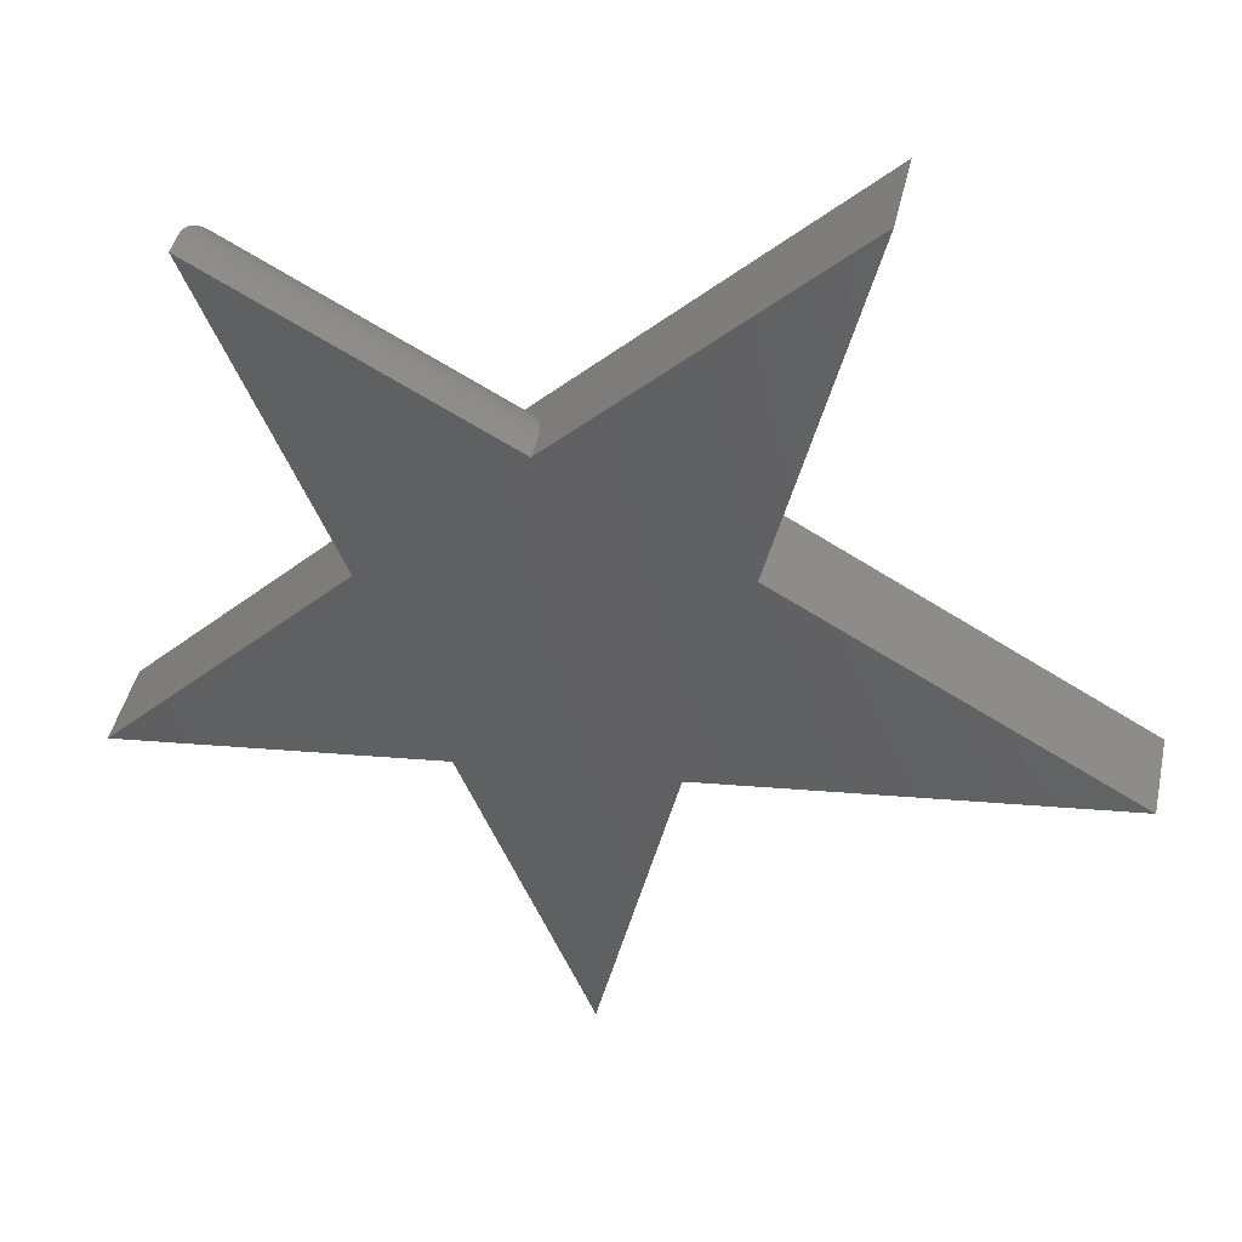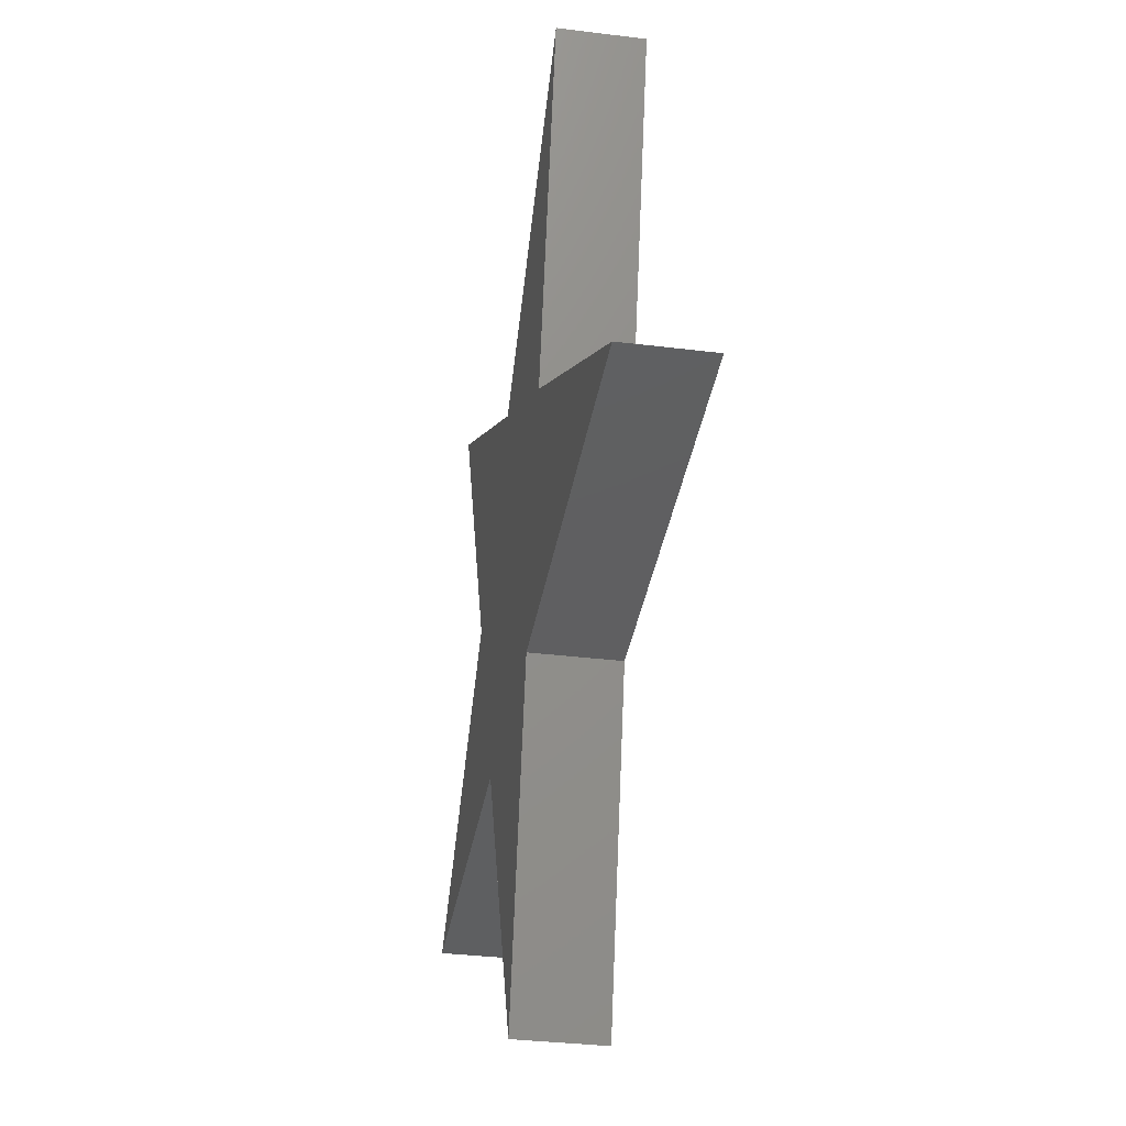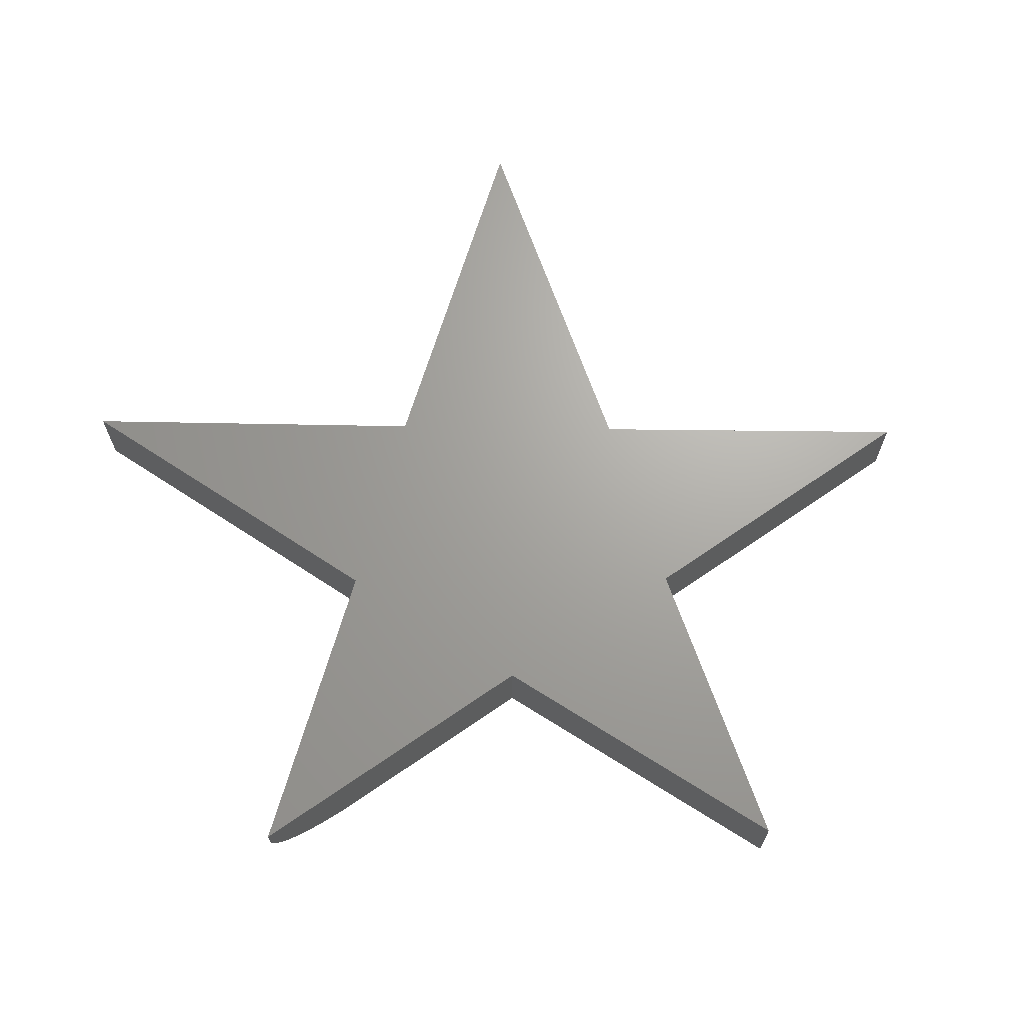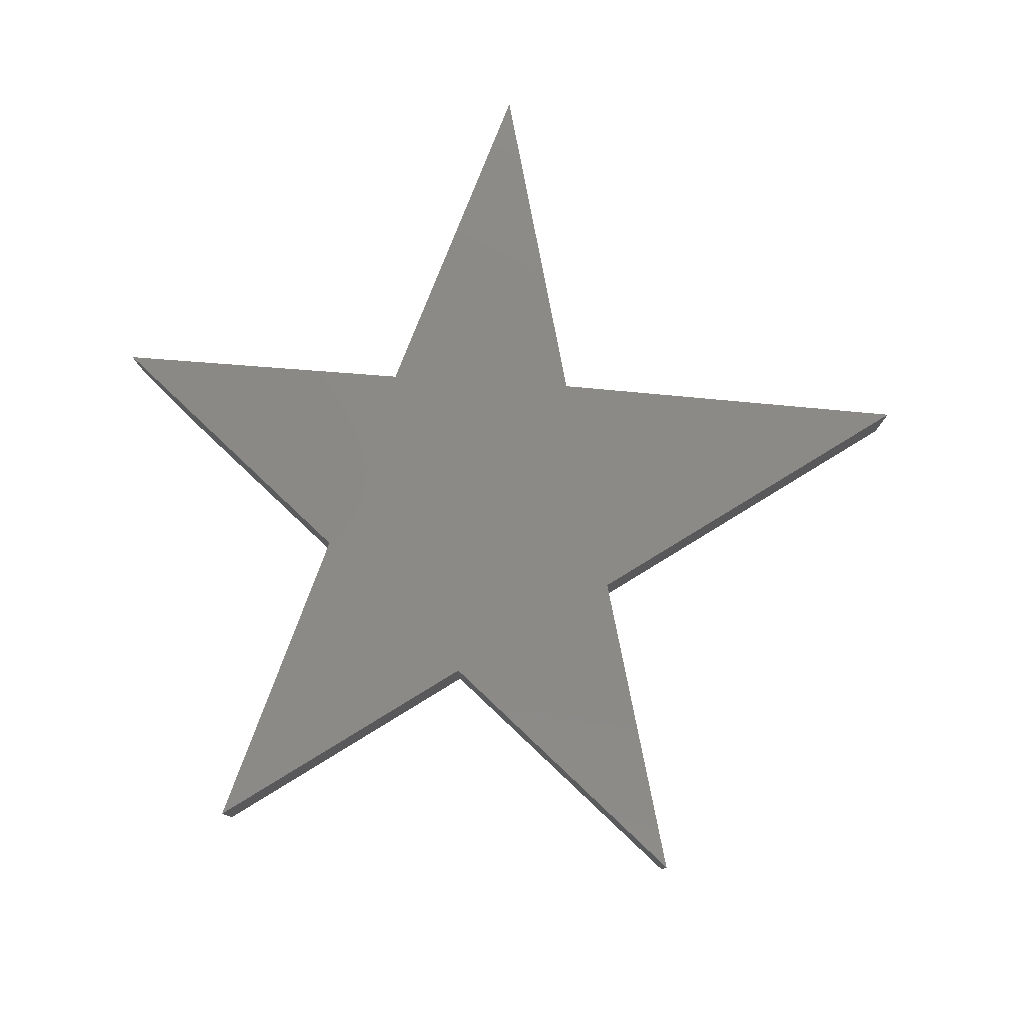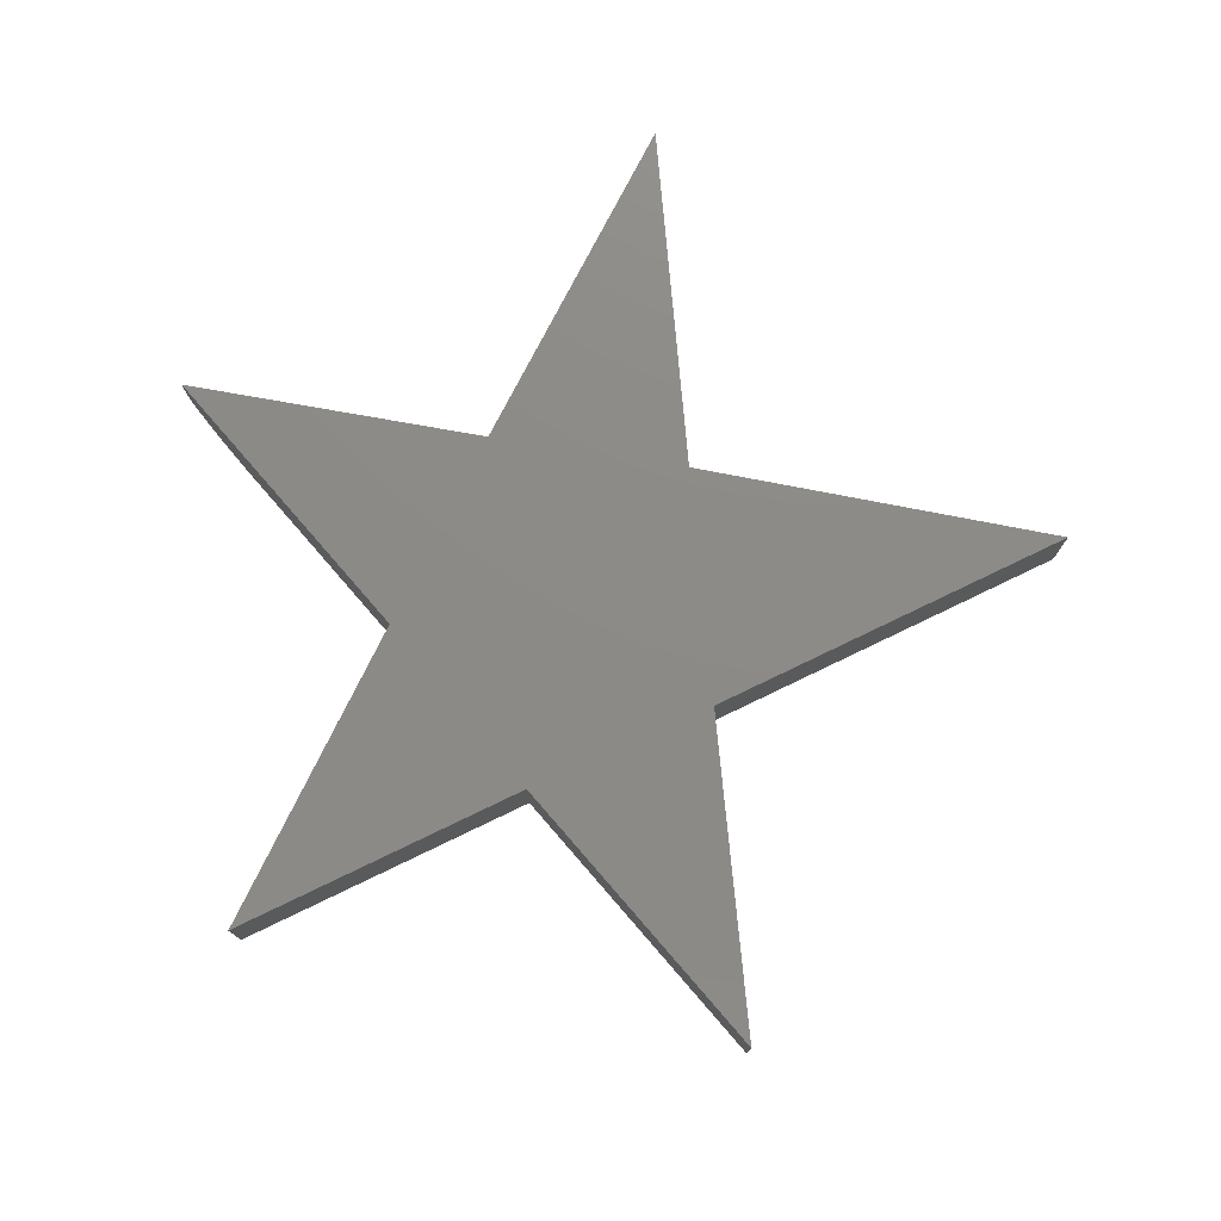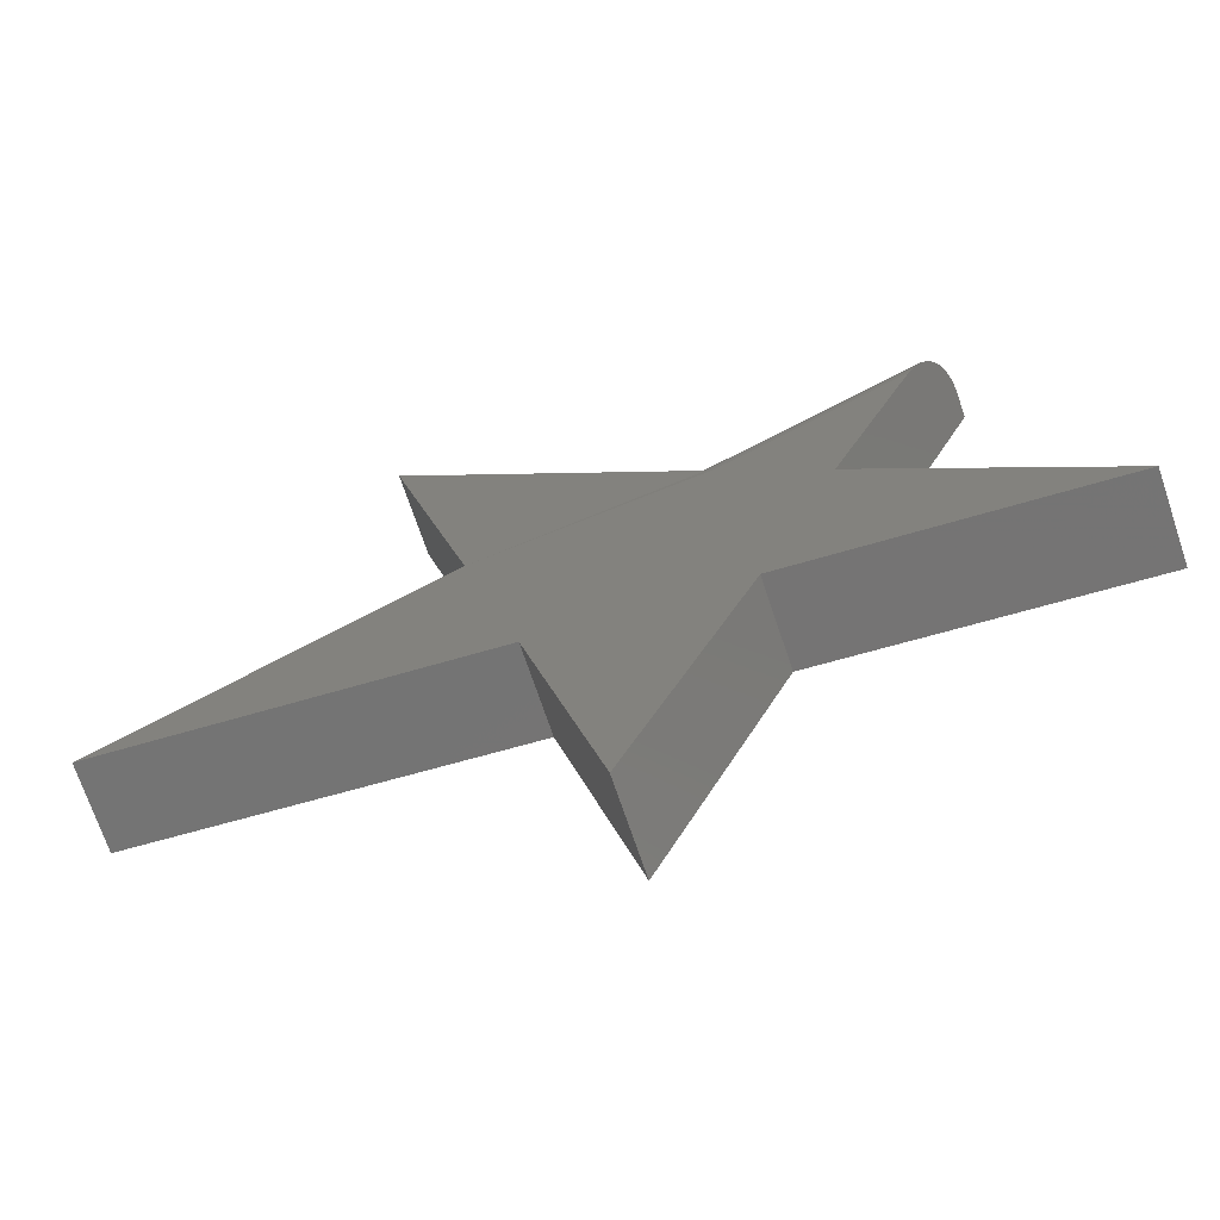
<metadata>
{"format":"stl","ext":"stl","renderer":"f3d","projection":"perspective","resolution":1024,"background":"white","views":[{"elev":43.1,"azim":-167.9,"up":"+Z"},{"elev":-31.9,"azim":-100.1,"up":"+Z"},{"elev":67.6,"azim":77.4,"up":"+Y"},{"elev":79.1,"azim":155.5,"up":"+Y"},{"elev":76.6,"azim":161.2,"up":"+Y"},{"elev":-70.2,"azim":18.5,"up":"+Z"}]}
</metadata>
<code>
# stl→obj: 42 verts, 80 faces
v -0.418 -0.03125 -0.4203
v -0.418 3.183e-17 -0.4203
v -0.3869 -0.03125 -0.5481
v -0.3869 2.109e-17 -0.5481
v -0.2937 -0.03125 -0.6414
v -0.3662 -0.03125 -0.6345
v -0.3386 -0.03125 -0.7519
v -0.3036 -0.03125 -0.5306
v -0.266 -0.03125 -0.5688
v -0.2352 -0.03125 -0.4928
v -0.5078 -0.03125 -0.6172
v -0.3063 -0.03098 -0.528
v -0.1797 -0.03125 -0.6552
v -0.2211 -0.007812 -0.4583
v -0.2211 4.947e-17 -0.4583
v -0.3213 -0.007812 -0.5136
v -0.3213 3.221e-17 -0.5136
v -0.2236 -0.02115 -0.4644
v -0.2217 -0.01444 -0.4597
v -0.2221 -0.01618 -0.4606
v -0.2225 -0.01781 -0.4616
v -0.2251 -0.02412 -0.468
v -0.2268 -0.02663 -0.4722
v -0.2297 -0.02944 -0.4795
v -0.233 -0.03096 -0.4874
v -0.266 3.221e-17 -0.5688
v -0.2212 -0.009486 -0.4584
v -0.2213 -0.01114 -0.4587
v -0.2215 -0.01282 -0.4591
v -0.309 -0.03013 -0.5254
v -0.3116 -0.02873 -0.5229
v -0.314 -0.02681 -0.5206
v -0.3161 -0.02442 -0.5186
v -0.3179 -0.02163 -0.5168
v -0.3194 -0.01849 -0.5154
v -0.3204 -0.01508 -0.5144
v -0.3211 -0.01149 -0.5138
v -0.5078 0 -0.6172
v -0.3662 1.38e-17 -0.6345
v -0.3386 3.835e-18 -0.7519
v -0.2937 2.109e-17 -0.6414
v -0.1797 3.221e-17 -0.6552
f 1 2 3
f 3 2 4
f 5 6 7
f 8 9 10
f 3 11 9
f 3 9 8
f 3 8 12
f 3 12 1
f 9 11 6
f 9 6 5
f 9 5 13
f 14 15 16
f 16 15 17
f 18 19 20
f 18 20 21
f 15 19 18
f 15 18 22
f 15 22 23
f 15 23 24
f 15 24 25
f 15 25 10
f 15 10 9
f 15 9 26
f 19 15 14
f 19 14 27
f 19 27 28
f 19 28 29
f 1 12 30
f 1 30 31
f 1 31 32
f 1 32 33
f 1 33 34
f 1 34 35
f 1 35 36
f 1 36 37
f 1 37 16
f 1 16 17
f 1 17 2
f 11 38 6
f 6 38 39
f 8 25 12
f 8 10 25
f 16 27 14
f 16 37 27
f 27 37 28
f 29 28 37
f 37 36 29
f 29 36 19
f 20 19 36
f 36 35 20
f 20 35 21
f 21 35 34
f 21 34 18
f 18 34 33
f 18 33 22
f 22 33 32
f 22 32 23
f 23 32 31
f 23 31 24
f 24 31 30
f 24 30 12
f 24 12 25
f 40 39 41
f 2 17 4
f 26 42 41
f 26 41 39
f 26 39 38
f 26 38 4
f 26 4 17
f 26 17 15
f 3 4 11
f 11 4 38
f 13 42 9
f 9 42 26
f 5 41 13
f 13 41 42
f 7 40 5
f 5 40 41
f 6 39 7
f 7 39 40

</code>
